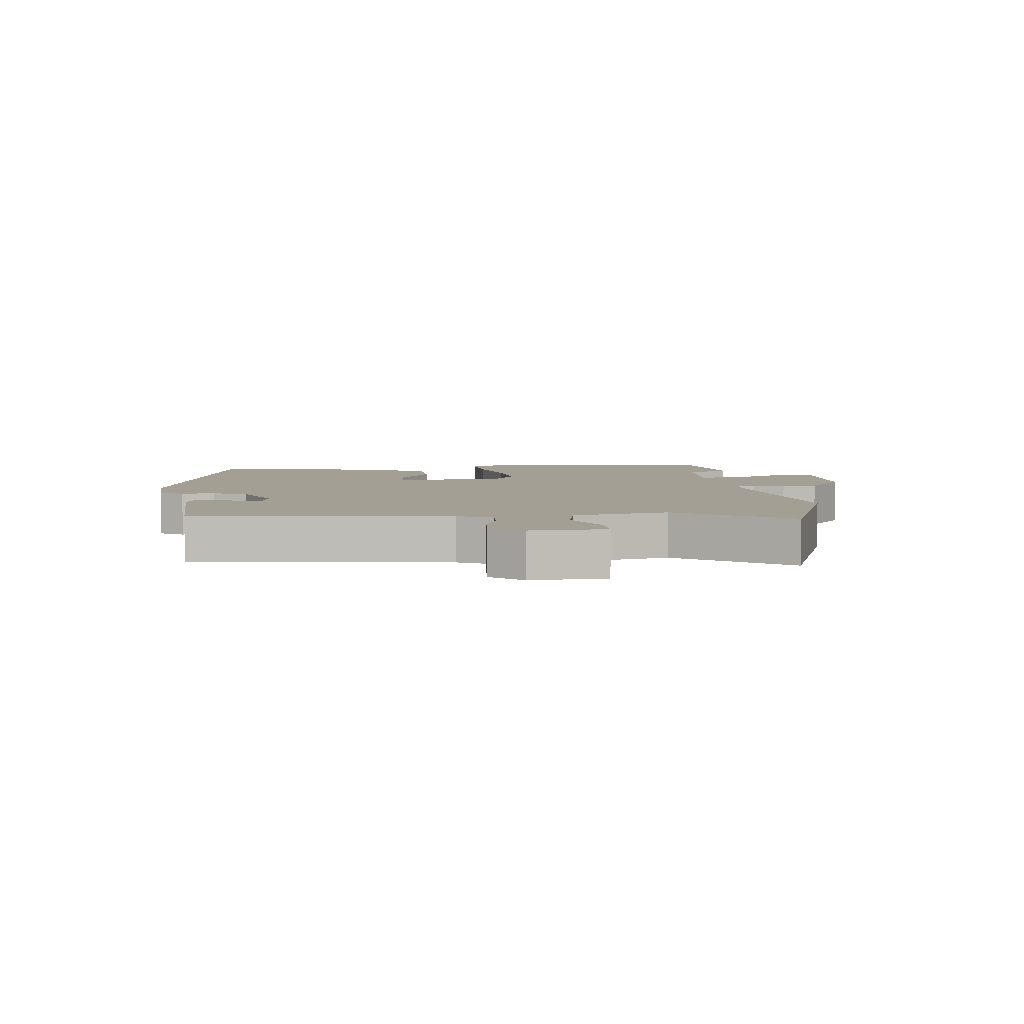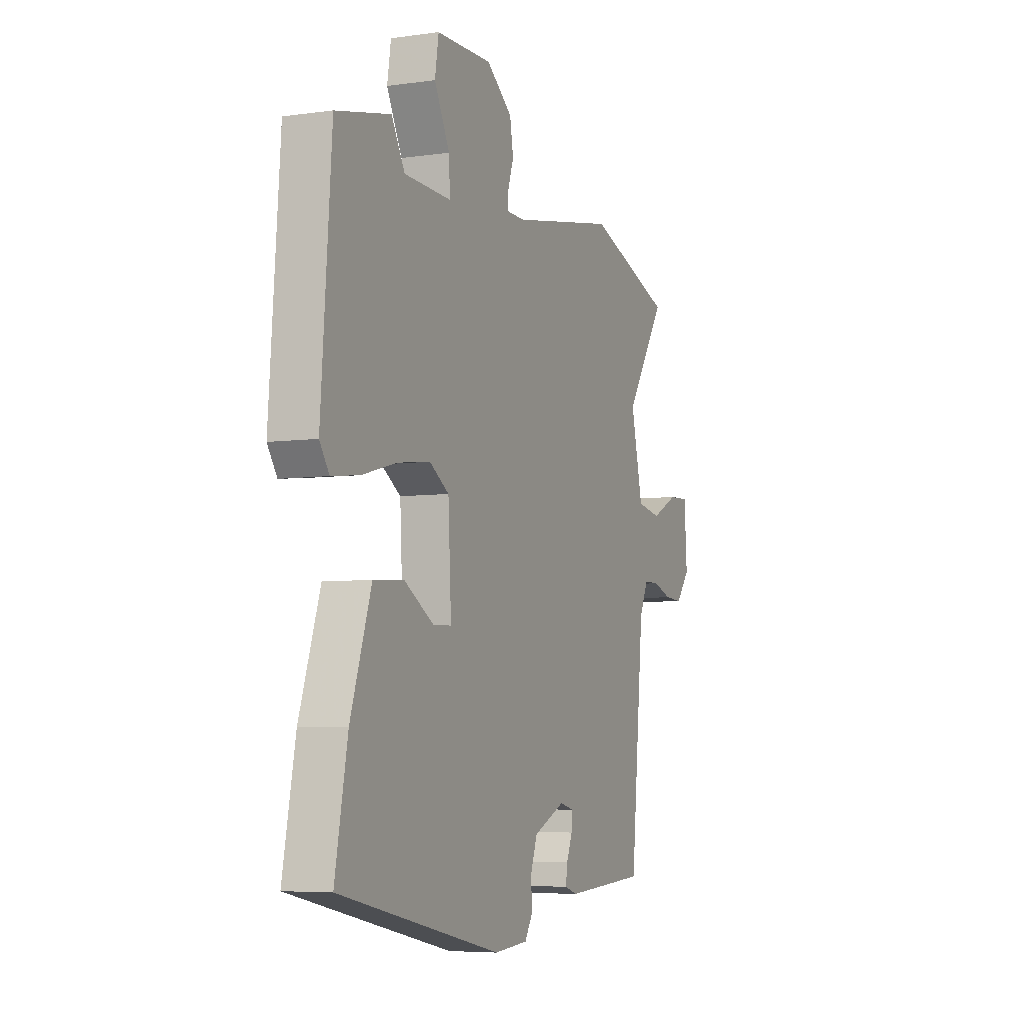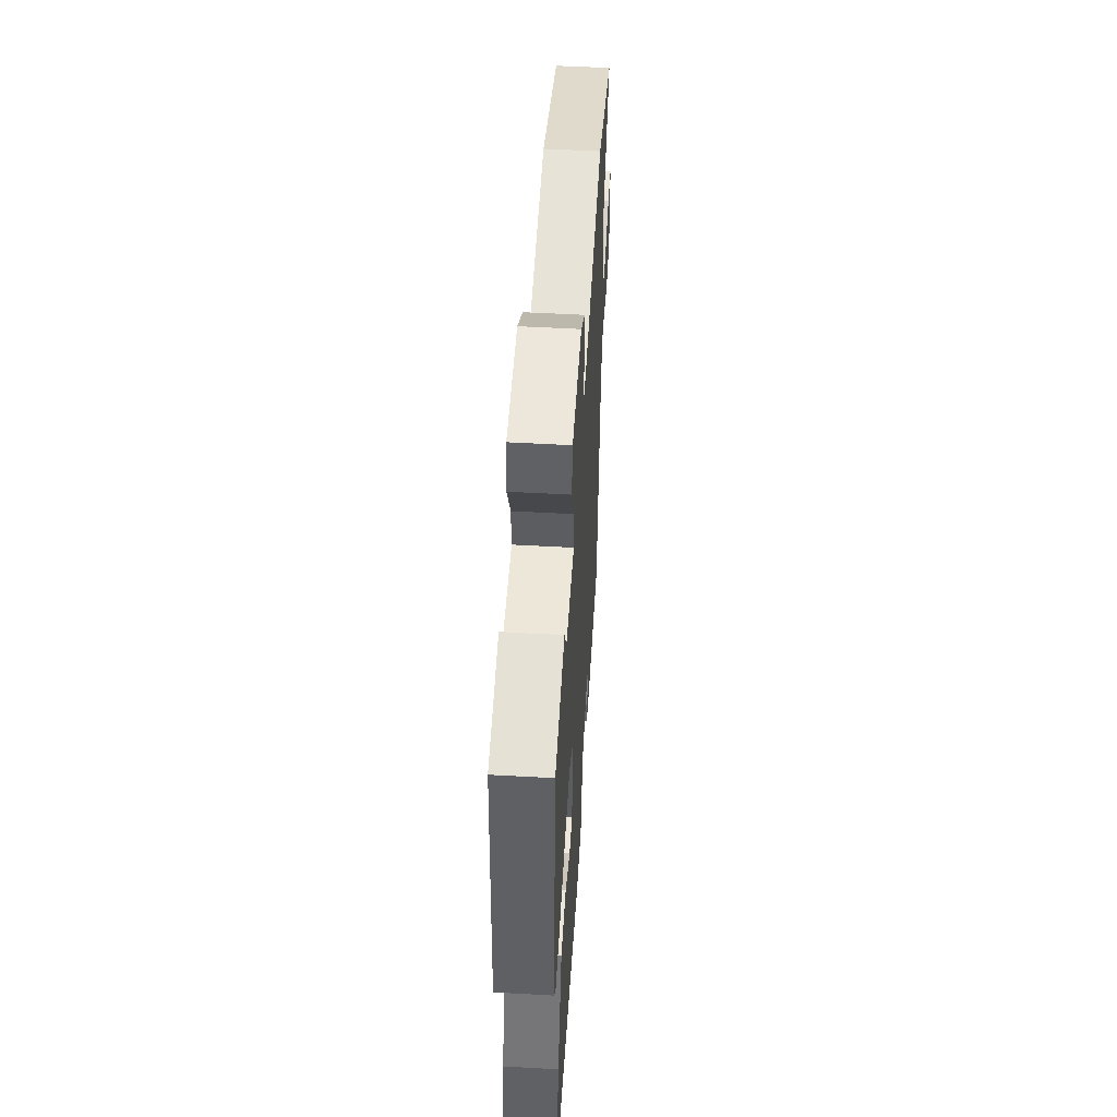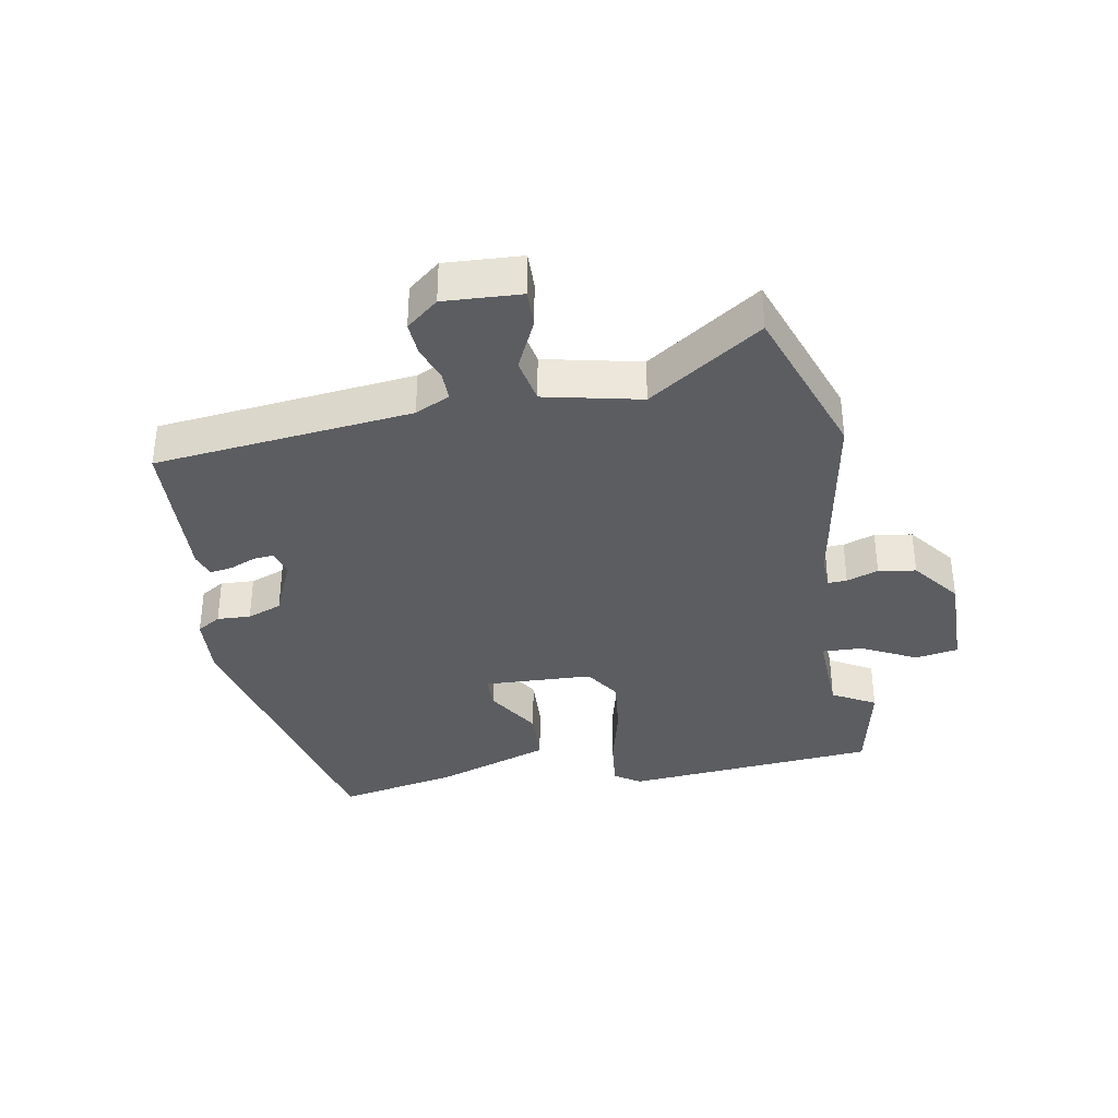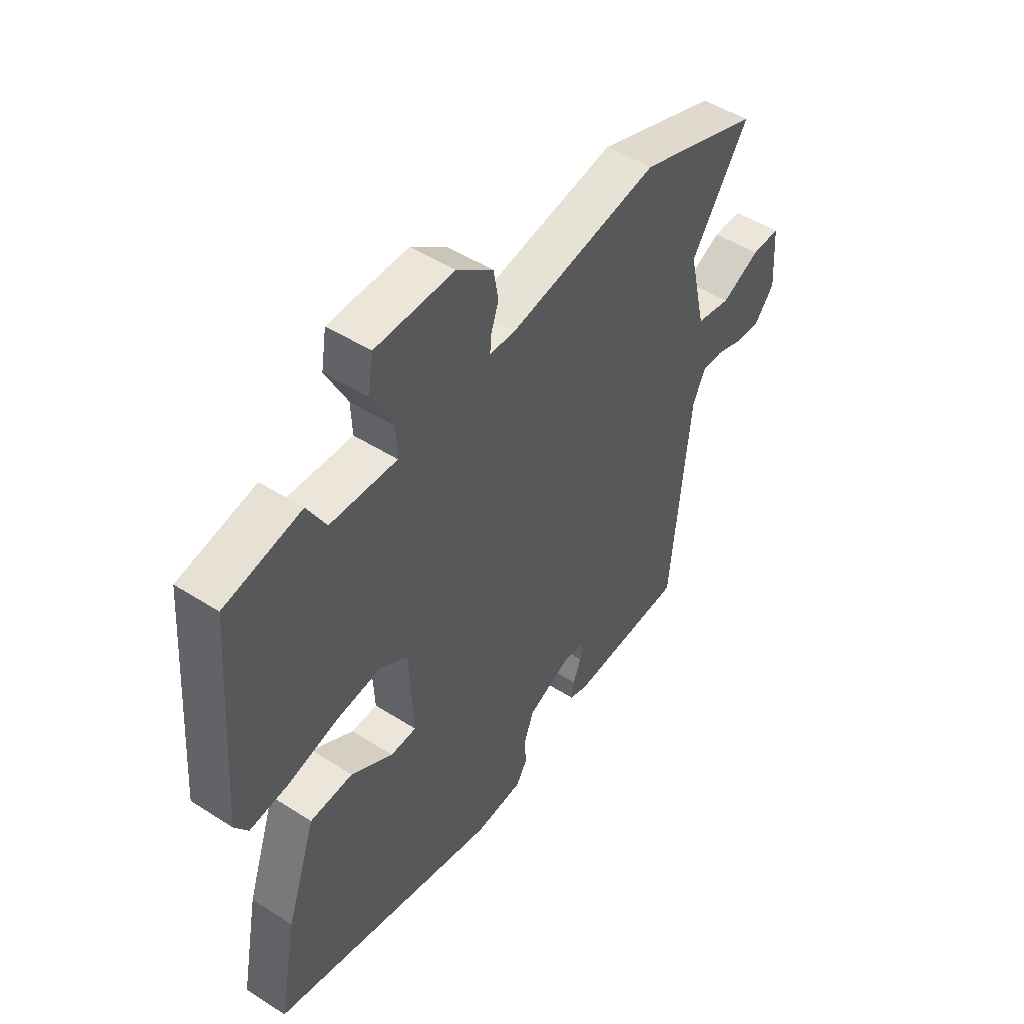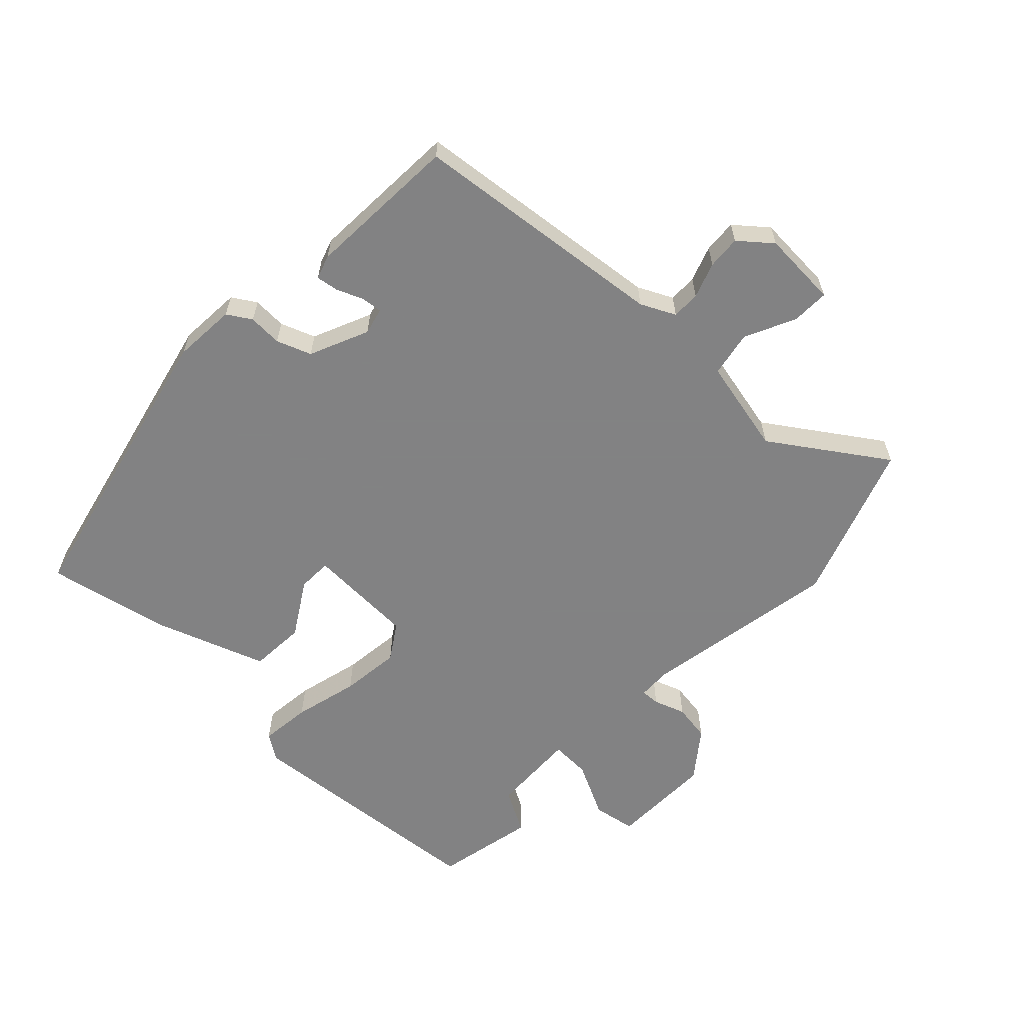
<metadata>
{"format":"obj","ext":"obj","renderer":"f3d","projection":"perspective","resolution":1024,"background":"white","views":[{"elev":5.3,"azim":-95.1,"up":"+Y"},{"elev":-5.9,"azim":113.2,"up":"+Z"},{"elev":51.5,"azim":93.5,"up":"+Z"},{"elev":-35.7,"azim":-79.1,"up":"+Y"},{"elev":48.4,"azim":125.6,"up":"+Z"},{"elev":-60.9,"azim":-133.0,"up":"+Y"}]}
</metadata>
<code>
v -0.63 0.07 0.456
v -0.377 0.07 0.542
v -0.066 0.07 0.484
v -0.012 0.07 0.485
v -0.013 0.07 0.515
v -0.03 0.07 0.565
v -0.02 0.07 0.624
v 0.056 0.07 0.681
v 0.22 0.07 0.677
v 0.231 0.07 0.609
v 0.186 0.07 0.522
v 0.183 0.07 0.459
v 0.321 0.07 0.463
v 0.36 0.07 0.531
v 0.519 0.07 0.496
v 0.549 0.07 0.094
v 0.521 0.07 0.053
v 0.44 0.07 0.063
v 0.337 0.07 0.09
v 0.242 0.07 0.102
v 0.185 0.07 0.066
v 0.176 0.07 -0.106
v 0.23 0.07 -0.108
v 0.317 0.07 -0.056
v 0.406 0.07 -0.062
v 0.467 0.07 -0.242
v 0.504 0.07 -0.435
v 0.026 0.07 -0.538
v -0.074 0.07 -0.53
v -0.097 0.07 -0.492
v -0.094 0.07 -0.439
v -0.114 0.07 -0.384
v -0.207 0.07 -0.342
v -0.249 0.07 -0.352
v -0.246 0.07 -0.385
v -0.229 0.07 -0.427
v -0.224 0.07 -0.462
v -0.262 0.07 -0.474
v -0.504 0.07 -0.459
v -0.544 0.07 -0.052
v -0.57 0.07 0.003
v -0.615 0.07 0.003
v -0.671 0.07 -0.016
v -0.724 0.07 -0.019
v -0.765 0.07 0.032
v -0.757 0.07 0.153
v -0.698 0.07 0.151
v -0.618 0.07 0.112
v -0.546 0.07 0.125
v -0.511 0.07 0.276
v -0.63 0 0.456
v -0.377 0 0.542
v -0.066 0 0.484
v -0.012 0 0.485
v -0.013 0 0.515
v -0.03 0 0.565
v -0.02 0 0.624
v 0.056 0 0.681
v 0.22 0 0.677
v 0.231 0 0.609
v 0.186 0 0.522
v 0.183 0 0.459
v 0.321 0 0.463
v 0.36 0 0.531
v 0.519 0 0.496
v 0.549 0 0.094
v 0.521 0 0.053
v 0.44 0 0.063
v 0.337 0 0.09
v 0.242 0 0.102
v 0.185 0 0.066
v 0.176 0 -0.106
v 0.23 0 -0.108
v 0.317 0 -0.056
v 0.406 0 -0.062
v 0.467 0 -0.242
v 0.504 0 -0.435
v 0.026 0 -0.538
v -0.074 0 -0.53
v -0.097 0 -0.492
v -0.094 0 -0.439
v -0.114 0 -0.384
v -0.207 0 -0.342
v -0.249 0 -0.352
v -0.246 0 -0.385
v -0.229 0 -0.427
v -0.224 0 -0.462
v -0.262 0 -0.474
v -0.504 0 -0.459
v -0.544 0 -0.052
v -0.57 0 0.003
v -0.615 0 0.003
v -0.671 0 -0.016
v -0.724 0 -0.019
v -0.765 0 0.032
v -0.757 0 0.153
v -0.698 0 0.151
v -0.618 0 0.112
v -0.546 0 0.125
v -0.511 0 0.276
f 46 47 48
f 45 46 48
f 44 45 48
f 43 44 48
f 42 43 48
f 41 42 48 49
f 40 41 49 50
f 38 39 40
f 37 38 40
f 36 37 40
f 35 36 40
f 34 35 40 50
f 29 30 31
f 28 29 31
f 27 28 31
f 26 27 31
f 25 26 31
f 24 25 31
f 23 24 31
f 22 23 31 32
f 21 22 32 33
f 17 18 19
f 16 17 19
f 15 16 19
f 14 15 19
f 13 14 19
f 12 13 19 20
f 9 10 11
f 8 9 11
f 7 8 11
f 6 7 11
f 5 6 11
f 4 5 11 12
f 12 20 21
f 4 12 21
f 3 4 21
f 2 3 21
f 1 2 21
f 50 1 21
f 21 33 34 50
f 98 97 96
f 98 96 95
f 98 95 94
f 98 94 93
f 98 93 92
f 99 98 92 91
f 100 99 91 90
f 90 89 88
f 90 88 87
f 90 87 86
f 90 86 85
f 100 90 85 84
f 81 80 79
f 81 79 78
f 81 78 77
f 81 77 76
f 81 76 75
f 81 75 74
f 81 74 73
f 82 81 73 72
f 83 82 72 71
f 69 68 67
f 69 67 66
f 69 66 65
f 69 65 64
f 69 64 63
f 70 69 63 62
f 61 60 59
f 61 59 58
f 61 58 57
f 61 57 56
f 61 56 55
f 62 61 55 54
f 71 70 62
f 71 62 54
f 71 54 53
f 71 53 52
f 71 52 51
f 71 51 100
f 100 84 83 71
f 1 51 52 2
f 2 52 53 3
f 3 53 54 4
f 4 54 55 5
f 5 55 56 6
f 6 56 57 7
f 7 57 58 8
f 8 58 59 9
f 9 59 60 10
f 10 60 61 11
f 11 61 62 12
f 12 62 63 13
f 13 63 64 14
f 14 64 65 15
f 15 65 66 16
f 16 66 67 17
f 17 67 68 18
f 18 68 69 19
f 19 69 70 20
f 20 70 71 21
f 21 71 72 22
f 22 72 73 23
f 23 73 74 24
f 24 74 75 25
f 25 75 76 26
f 26 76 77 27
f 27 77 78 28
f 28 78 79 29
f 29 79 80 30
f 30 80 81 31
f 31 81 82 32
f 32 82 83 33
f 33 83 84 34
f 34 84 85 35
f 35 85 86 36
f 36 86 87 37
f 37 87 88 38
f 38 88 89 39
f 39 89 90 40
f 40 90 91 41
f 41 91 92 42
f 42 92 93 43
f 43 93 94 44
f 44 94 95 45
f 45 95 96 46
f 46 96 97 47
f 47 97 98 48
f 48 98 99 49
f 49 99 100 50
f 50 100 51 1

</code>
